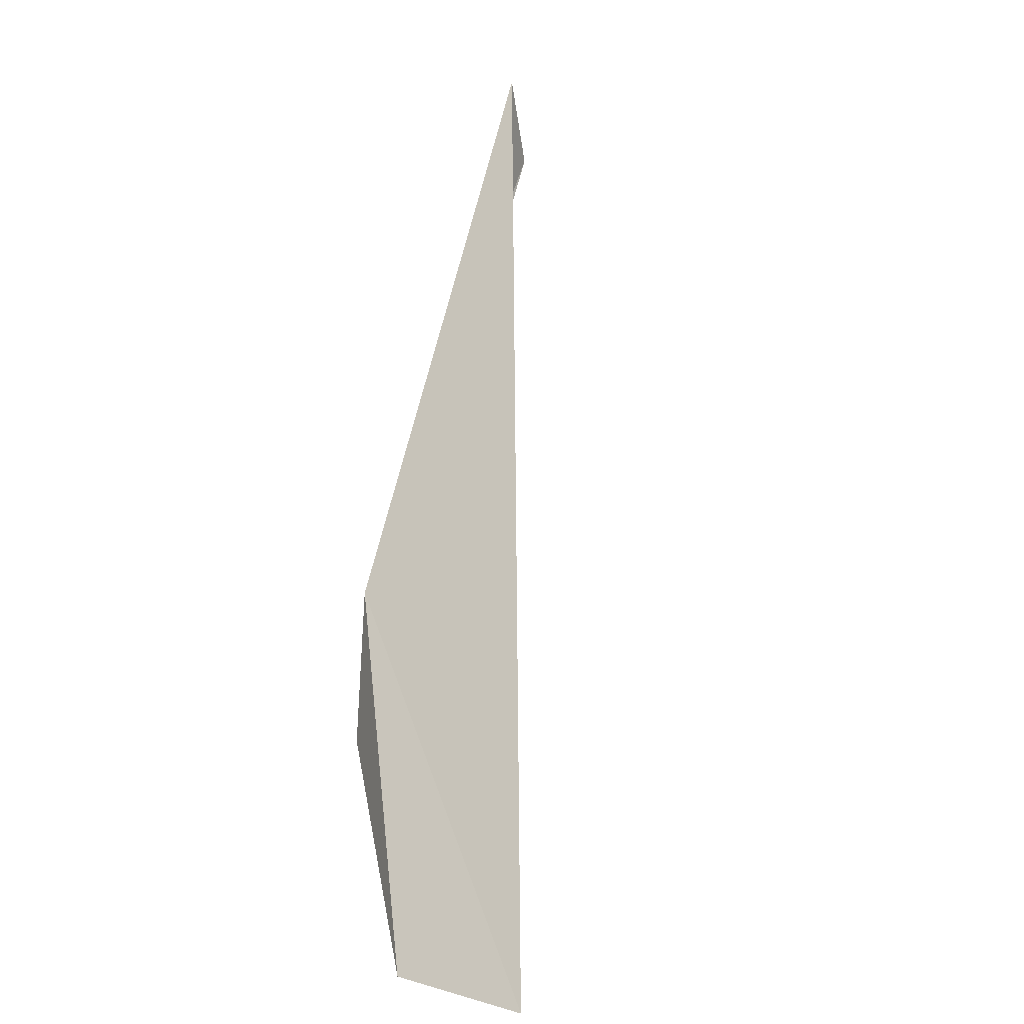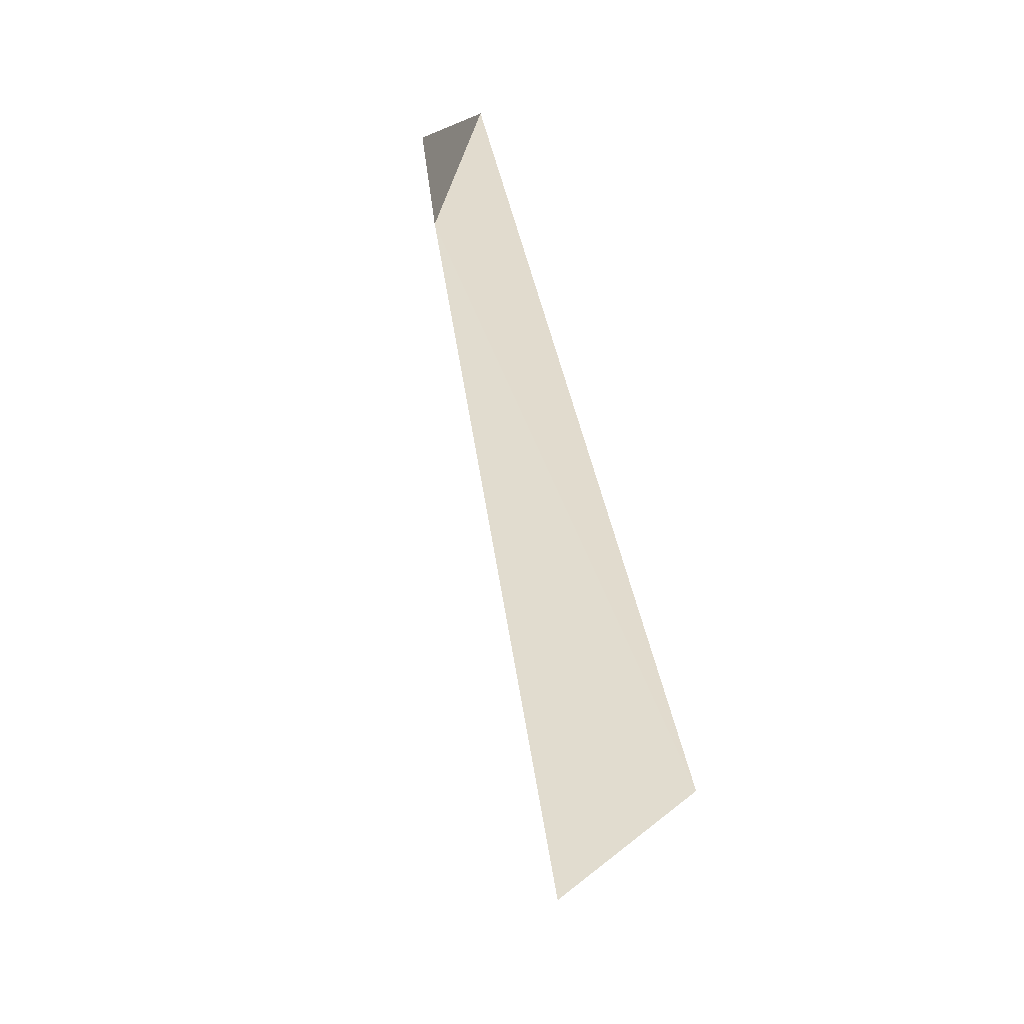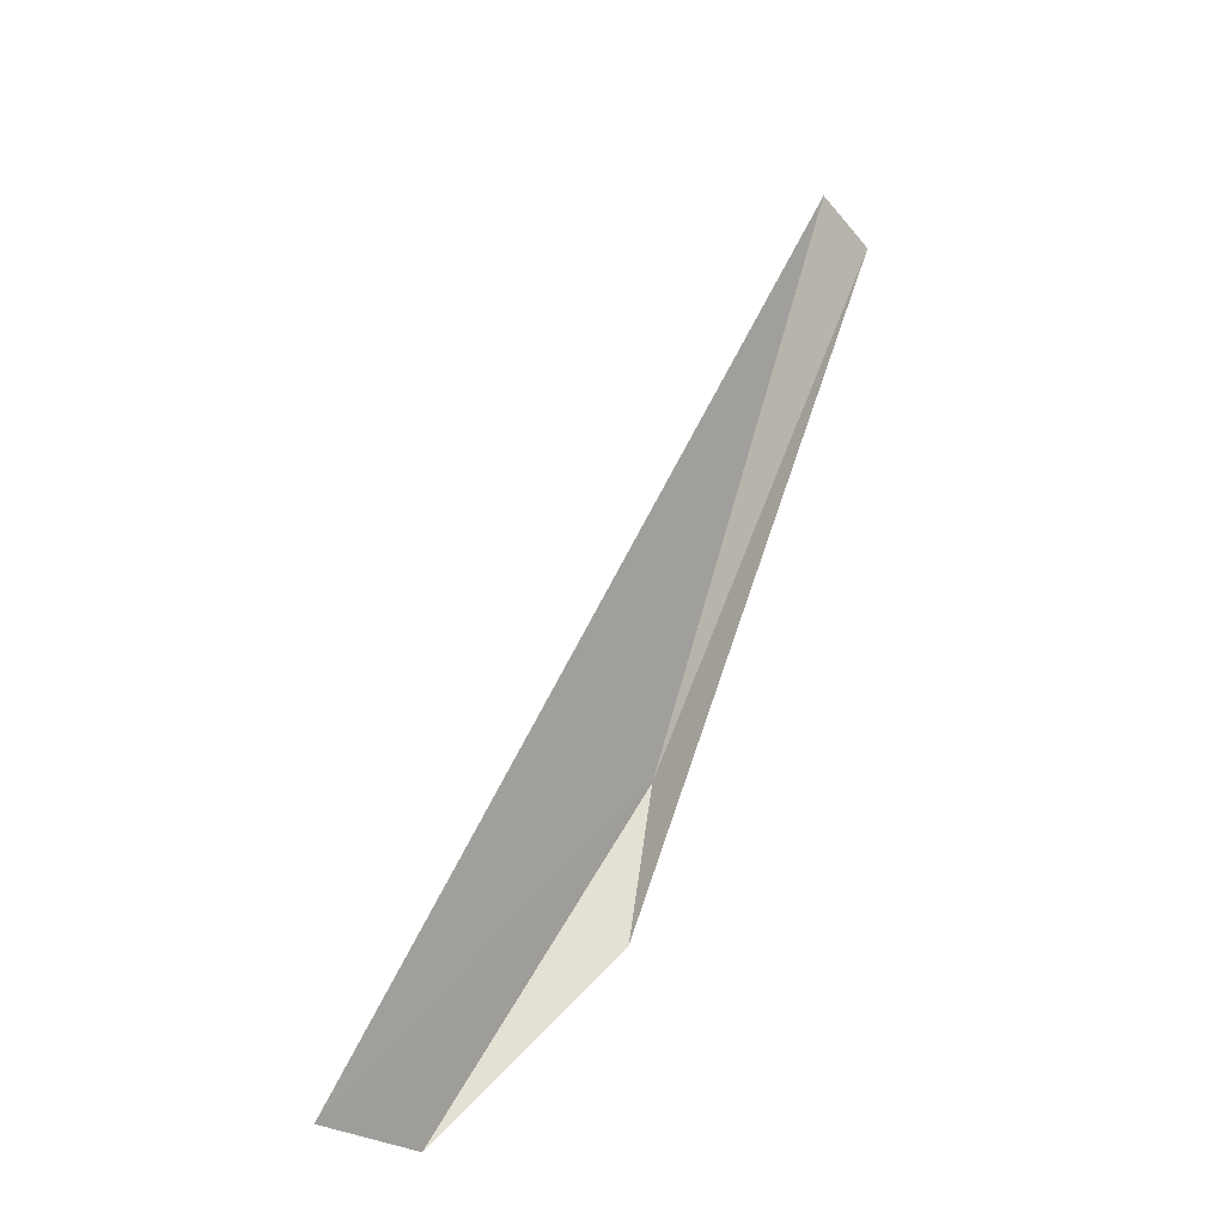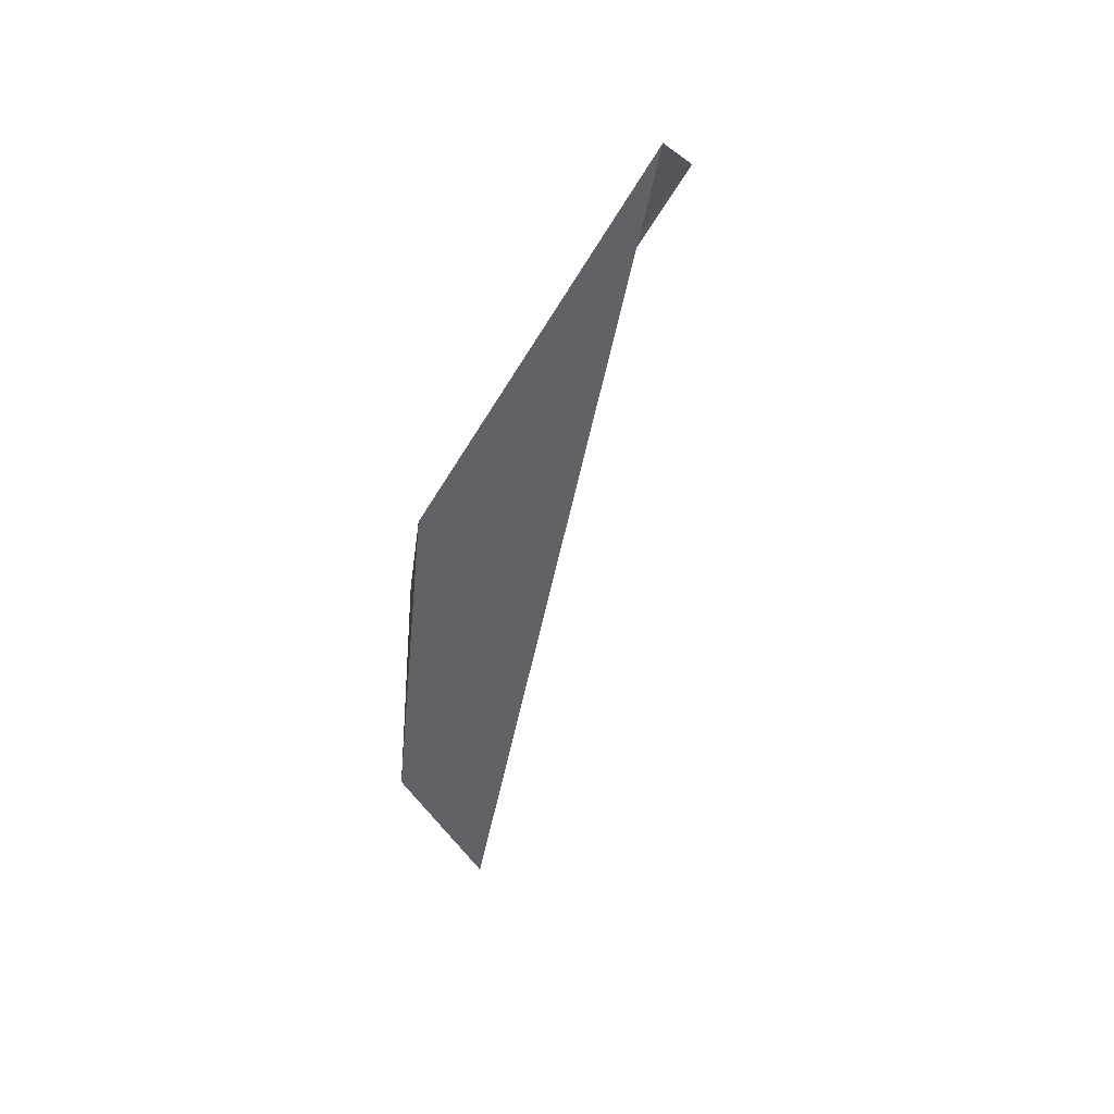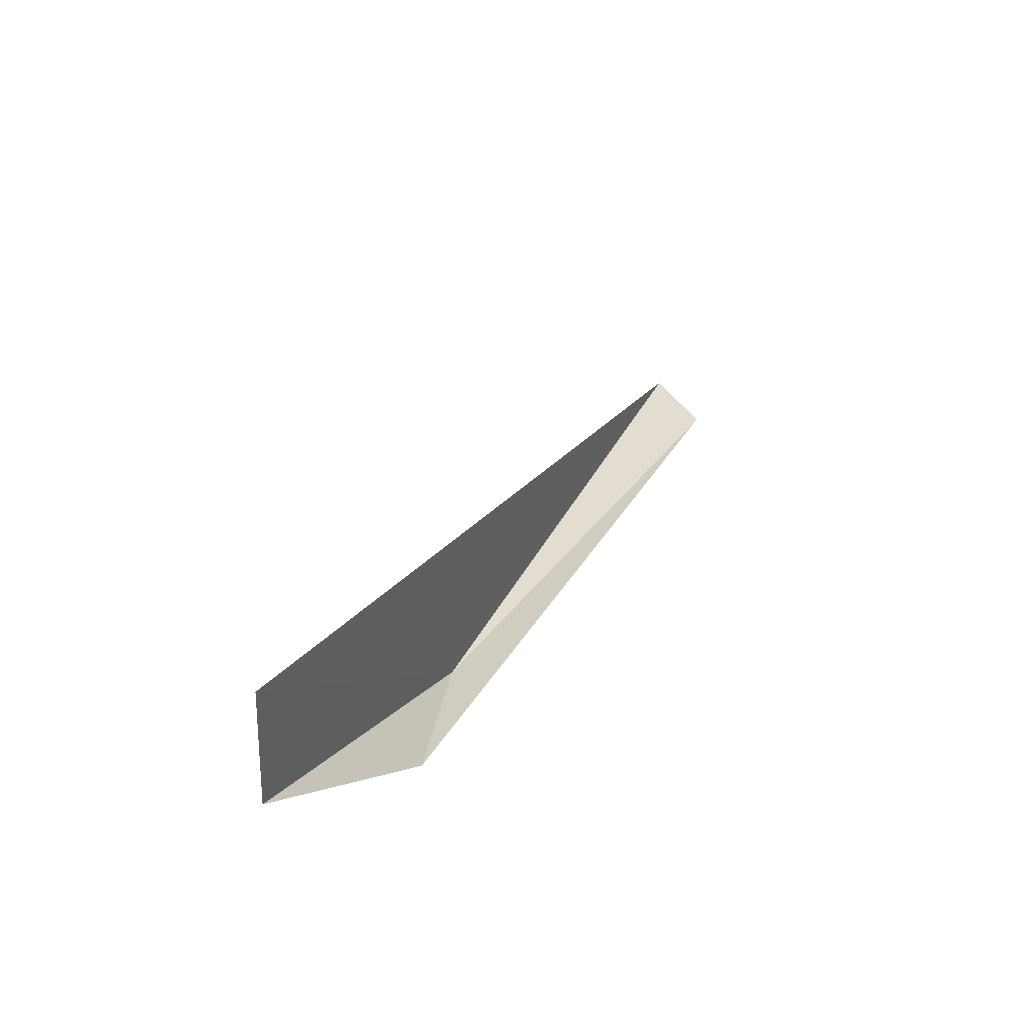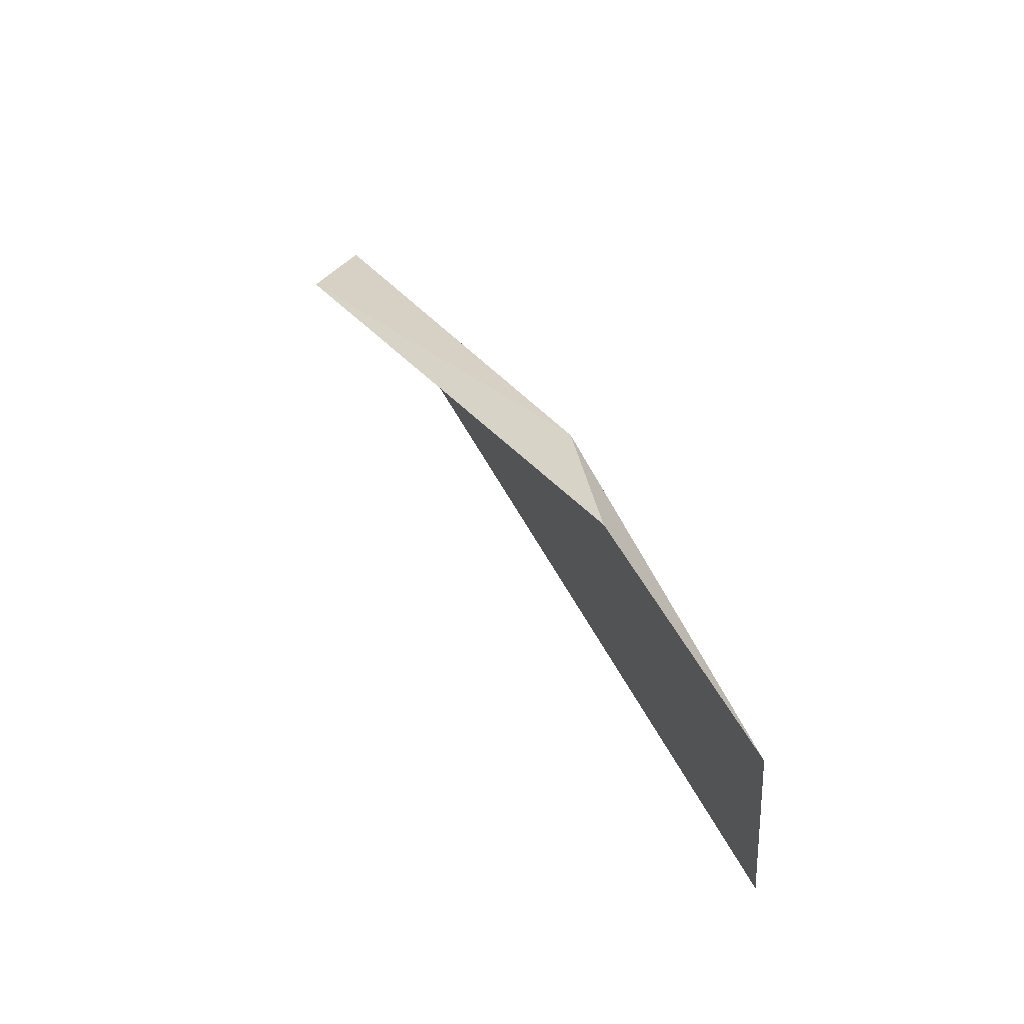
<metadata>
{"format":"obj","ext":"obj","renderer":"f3d","projection":"perspective","resolution":1024,"background":"white","views":[{"elev":9.8,"azim":-57.5,"up":"+Z"},{"elev":34.0,"azim":18.8,"up":"+Y"},{"elev":-32.2,"azim":43.8,"up":"+Z"},{"elev":71.1,"azim":-33.8,"up":"+Z"},{"elev":-57.7,"azim":6.7,"up":"+Z"},{"elev":-57.1,"azim":-171.0,"up":"+Z"}]}
</metadata>
<code>
v -9.557 12.08 208.9
v -15.46 -1.575 190.6
v 3.332 10.92 236.2
v 5.384 11.36 231.9
v -16.51 5.106 191.3
v -10.83 11.79 201.1
f 1 3 2
f 1 4 3
f 1 2 5
f 1 5 6
f 1 6 4

</code>
